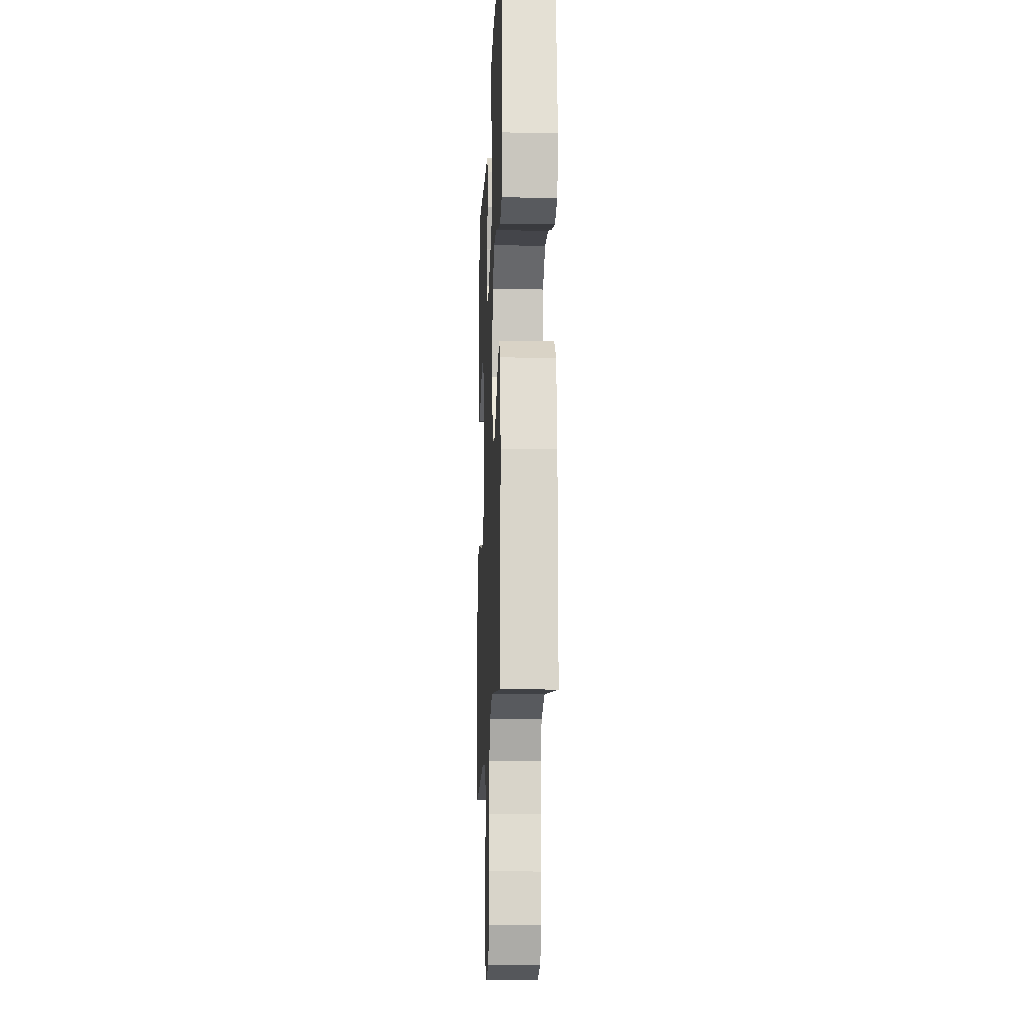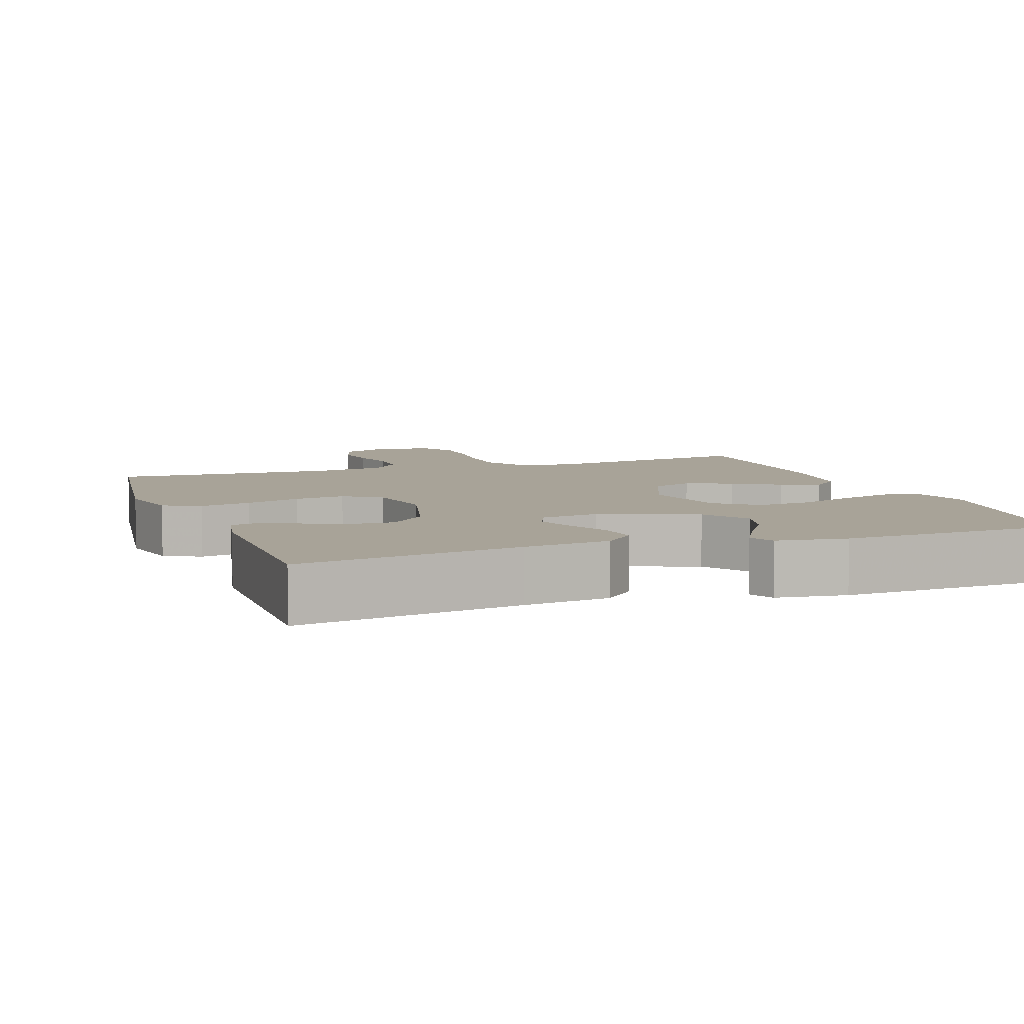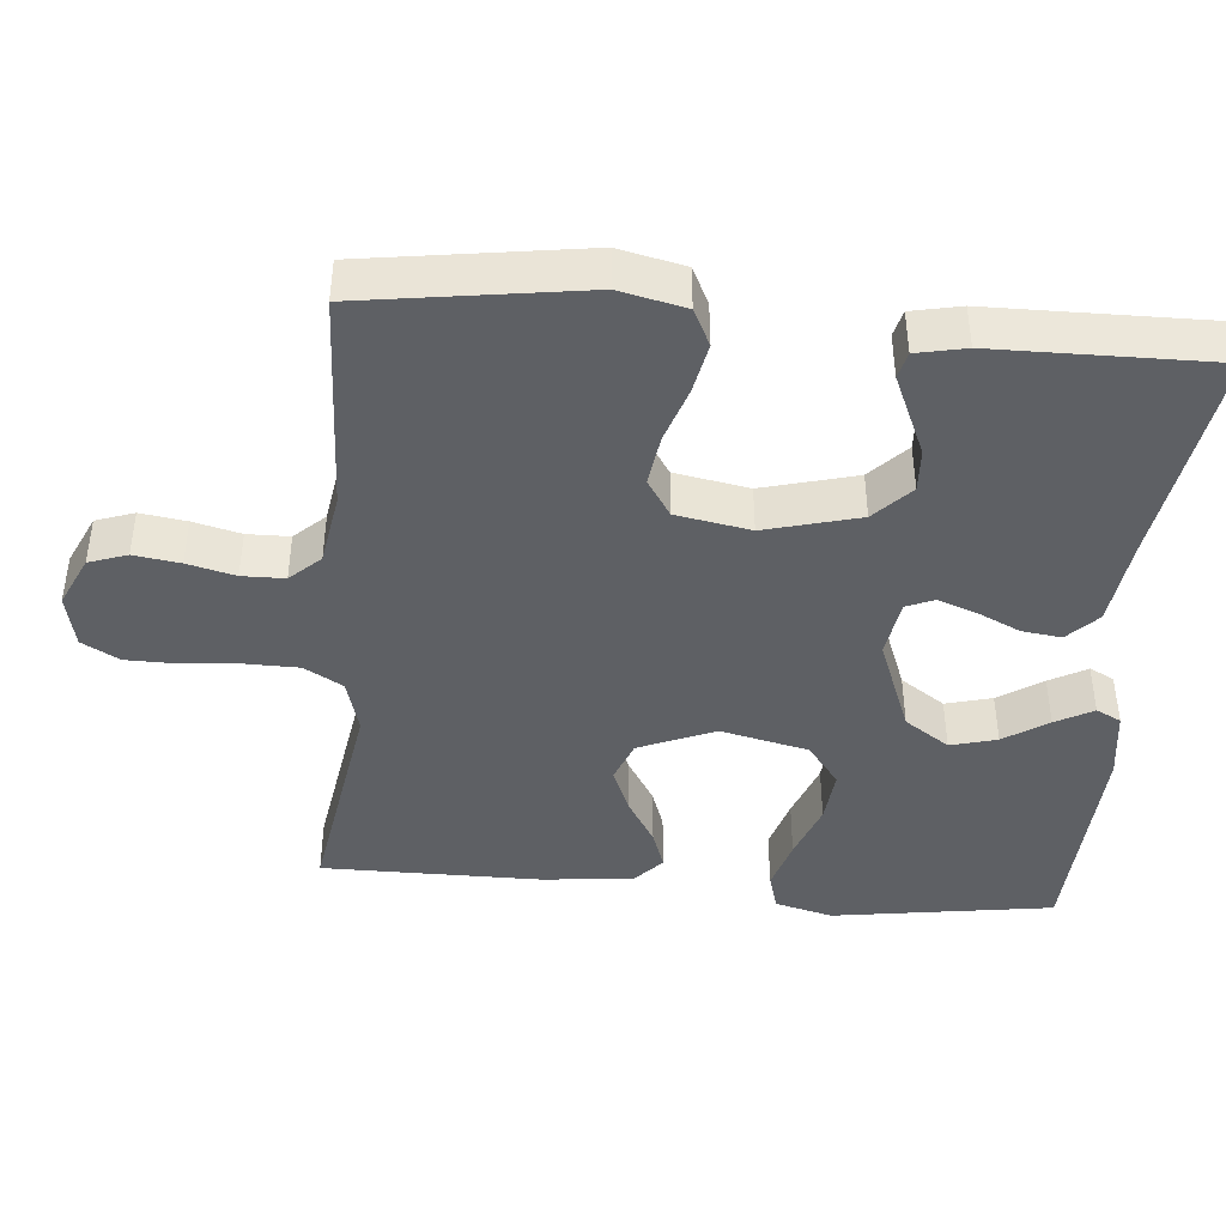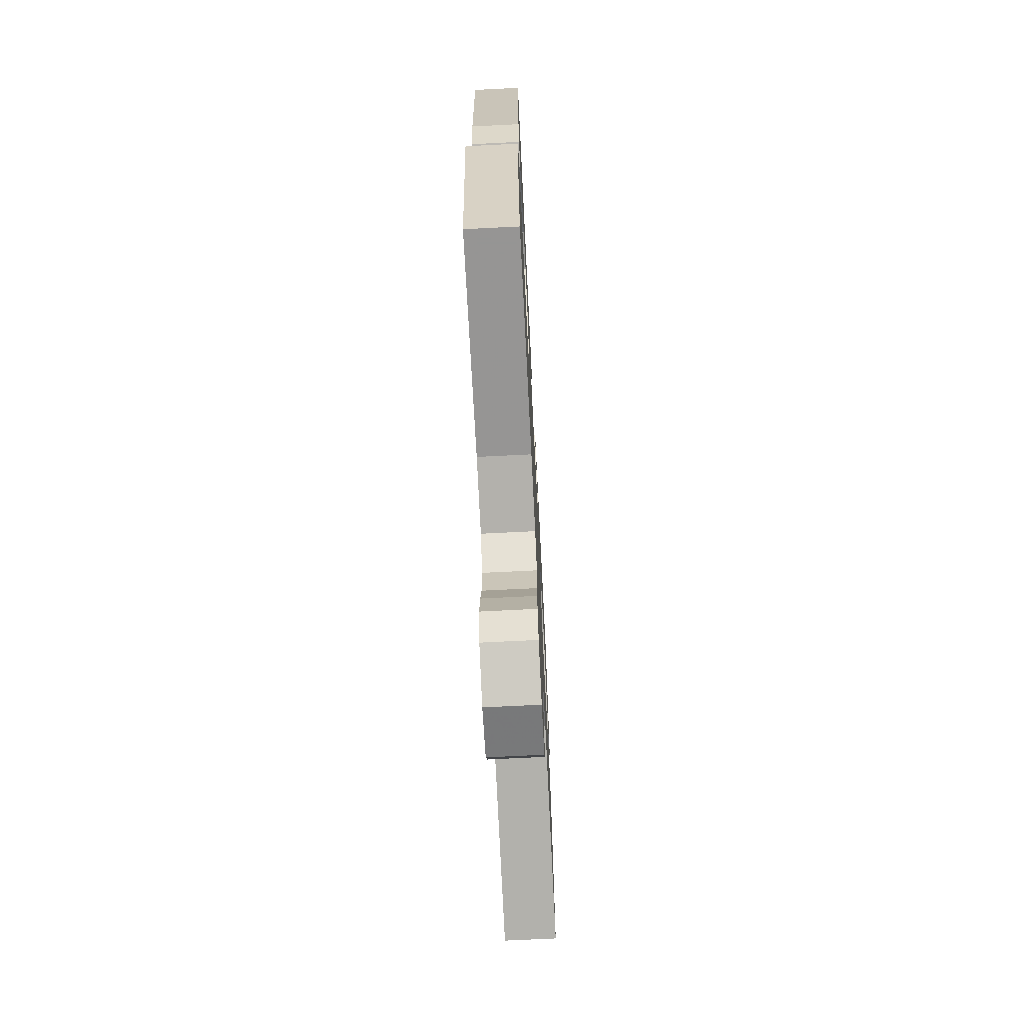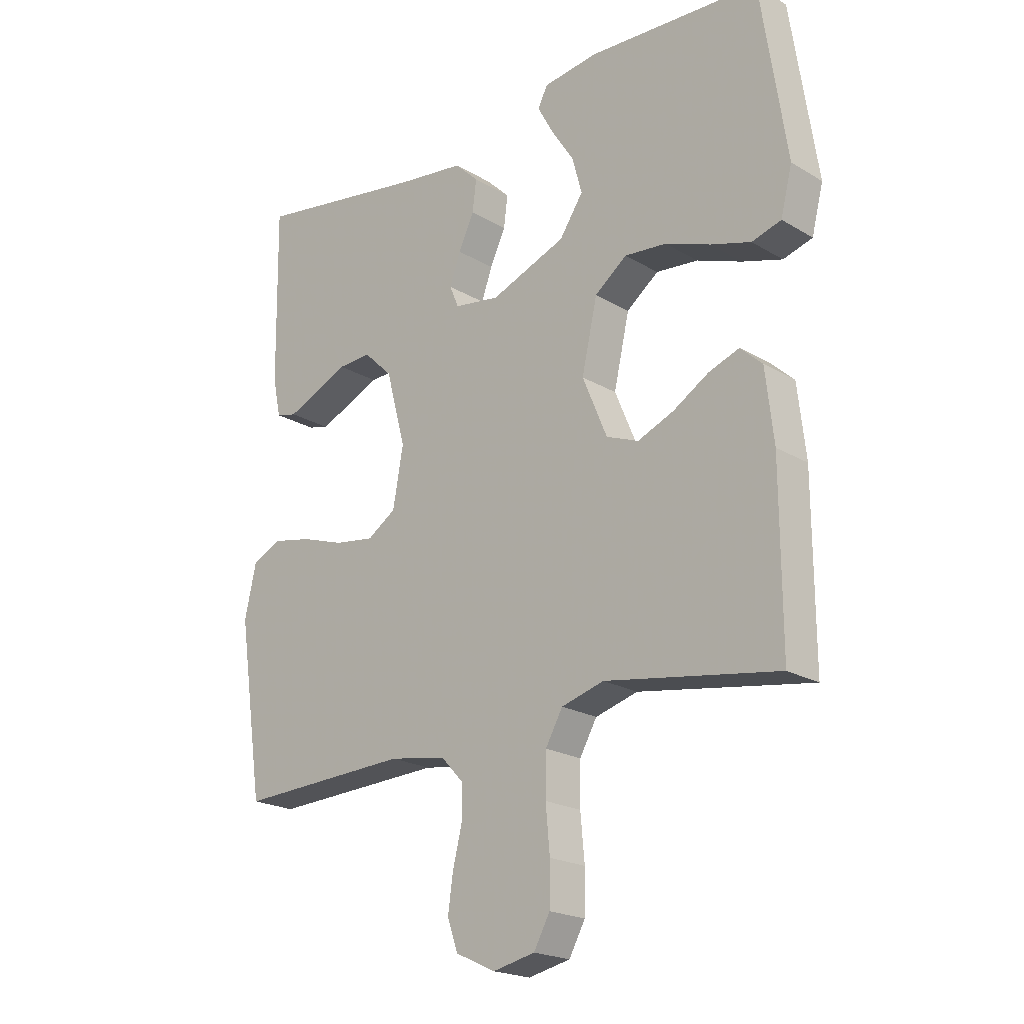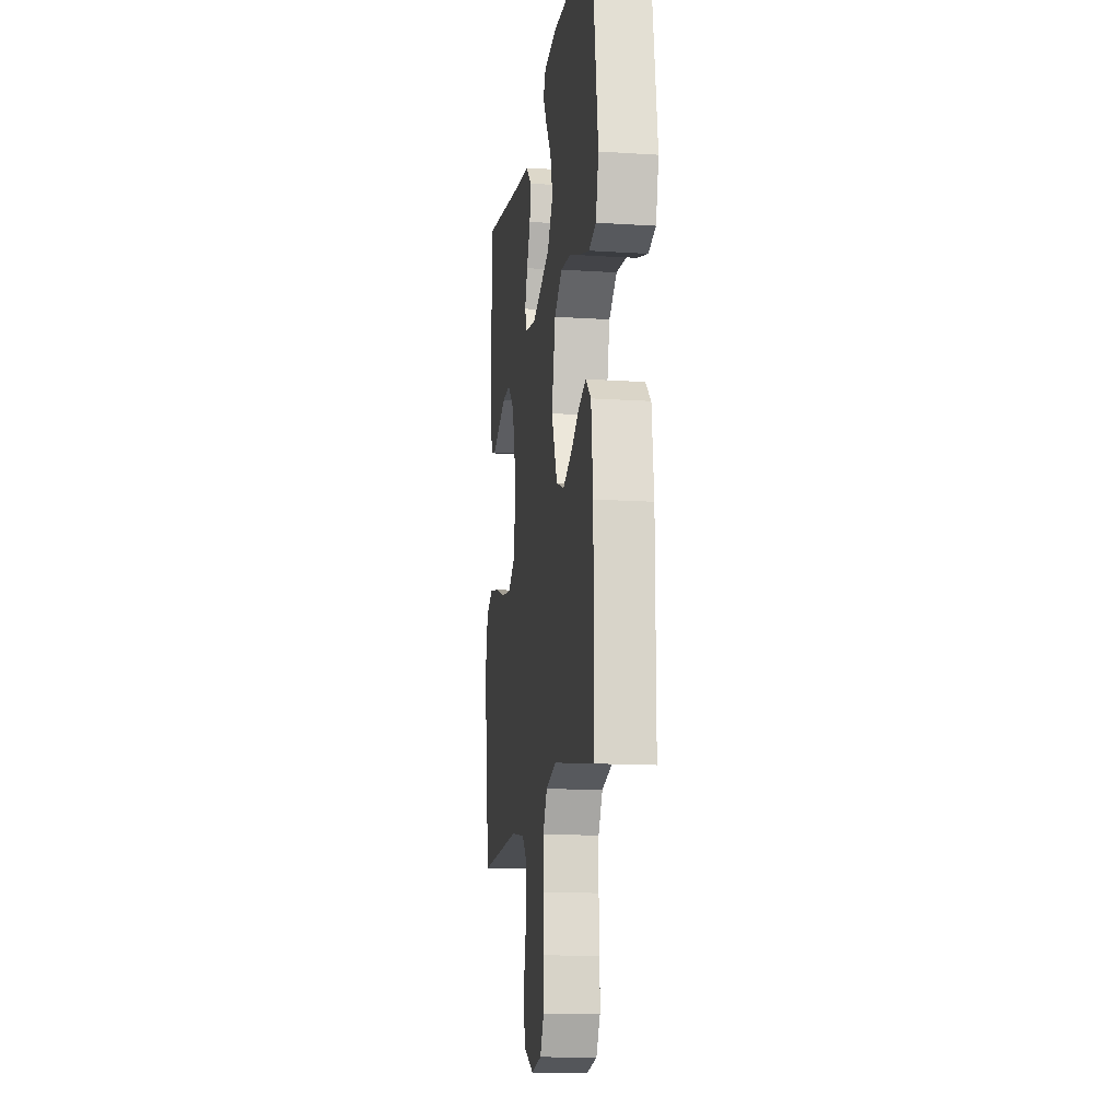
<metadata>
{"format":"obj","ext":"obj","renderer":"f3d","projection":"perspective","resolution":1024,"background":"white","views":[{"elev":-14.7,"azim":87.6,"up":"+Z"},{"elev":6.9,"azim":-19.7,"up":"+Y"},{"elev":-42.8,"azim":-95.1,"up":"+Y"},{"elev":-69.9,"azim":-87.1,"up":"+Z"},{"elev":-20.8,"azim":43.1,"up":"+Z"},{"elev":-13.6,"azim":81.7,"up":"+Z"}]}
</metadata>
<code>
v 0.5 0.07 -0.5
v 0.2 0.07 -0.452
v 0.126 0.07 -0.473
v 0.096 0.07 -0.526
v 0.095 0.07 -0.598
v 0.102 0.07 -0.676
v 0.101 0.07 -0.747
v 0.073 0.07 -0.798
v 0 0.07 -0.814
v -0.069 0.07 -0.782
v -0.087 0.07 -0.73
v -0.078 0.07 -0.667
v -0.062 0.07 -0.602
v -0.063 0.07 -0.544
v -0.101 0.07 -0.503
v -0.2 0.07 -0.487
v -0.5 0.07 -0.5
v -0.544 0.07 -0.2
v -0.524 0.07 -0.11
v -0.474 0.07 -0.085
v -0.405 0.07 -0.099
v -0.33 0.07 -0.124
v -0.261 0.07 -0.134
v -0.211 0.07 -0.101
v -0.193 0.07 0
v -0.227 0.07 0.128
v -0.277 0.07 0.176
v -0.335 0.07 0.173
v -0.394 0.07 0.147
v -0.446 0.07 0.124
v -0.482 0.07 0.133
v -0.496 0.07 0.2
v -0.5 0.07 0.5
v -0.2 0.07 0.452
v -0.083 0.07 0.437
v -0.042 0.07 0.397
v -0.049 0.07 0.343
v -0.076 0.07 0.285
v -0.095 0.07 0.232
v -0.079 0.07 0.194
v 0 0.07 0.182
v 0.131 0.07 0.233
v 0.172 0.07 0.294
v 0.155 0.07 0.357
v 0.116 0.07 0.417
v 0.088 0.07 0.468
v 0.105 0.07 0.502
v 0.2 0.07 0.515
v 0.5 0.07 0.5
v 0.545 0.07 0.2
v 0.525 0.07 0.121
v 0.474 0.07 0.106
v 0.404 0.07 0.127
v 0.326 0.07 0.156
v 0.253 0.07 0.163
v 0.197 0.07 0.12
v 0.17 0.07 0
v 0.213 0.07 -0.103
v 0.269 0.07 -0.125
v 0.332 0.07 -0.099
v 0.394 0.07 -0.061
v 0.447 0.07 -0.042
v 0.485 0.07 -0.077
v 0.499 0.07 -0.2
v 0.5 0 -0.5
v 0.2 0 -0.452
v 0.126 0 -0.473
v 0.096 0 -0.526
v 0.095 0 -0.598
v 0.102 0 -0.676
v 0.101 0 -0.747
v 0.073 0 -0.798
v 0 0 -0.814
v -0.069 0 -0.782
v -0.087 0 -0.73
v -0.078 0 -0.667
v -0.062 0 -0.602
v -0.063 0 -0.544
v -0.101 0 -0.503
v -0.2 0 -0.487
v -0.5 0 -0.5
v -0.544 0 -0.2
v -0.524 0 -0.11
v -0.474 0 -0.085
v -0.405 0 -0.099
v -0.33 0 -0.124
v -0.261 0 -0.134
v -0.211 0 -0.101
v -0.193 0 0
v -0.227 0 0.128
v -0.277 0 0.176
v -0.335 0 0.173
v -0.394 0 0.147
v -0.446 0 0.124
v -0.482 0 0.133
v -0.496 0 0.2
v -0.5 0 0.5
v -0.2 0 0.452
v -0.083 0 0.437
v -0.042 0 0.397
v -0.049 0 0.343
v -0.076 0 0.285
v -0.095 0 0.232
v -0.079 0 0.194
v 0 0 0.182
v 0.131 0 0.233
v 0.172 0 0.294
v 0.155 0 0.357
v 0.116 0 0.417
v 0.088 0 0.468
v 0.105 0 0.502
v 0.2 0 0.515
v 0.5 0 0.5
v 0.545 0 0.2
v 0.525 0 0.121
v 0.474 0 0.106
v 0.404 0 0.127
v 0.326 0 0.156
v 0.253 0 0.163
v 0.197 0 0.12
v 0.17 0 0
v 0.213 0 -0.103
v 0.269 0 -0.125
v 0.332 0 -0.099
v 0.394 0 -0.061
v 0.447 0 -0.042
v 0.485 0 -0.077
v 0.499 0 -0.2
f 63 64 1 2
f 60 61 62 63
f 59 60 63 2
f 58 59 2 3
f 57 58 3 4
f 51 52 53 54
f 49 50 51 54
f 49 54 55
f 48 49 55 56
f 44 45 46 47
f 44 47 48
f 43 44 48
f 35 36 37 38
f 34 35 38 39
f 33 34 39 40
f 29 30 31 32
f 28 29 32 33
f 27 28 33 40
f 19 20 21 22
f 19 22 23
f 16 17 18 19
f 15 16 19 23
f 14 15 23 24
f 10 11 12 13
f 8 9 10 13
f 8 13 14
f 5 6 7 8
f 4 5 8 14
f 57 4 14 24
f 43 48 56 57
f 42 43 57
f 41 42 57 24
f 26 27 40 41
f 25 26 41
f 24 25 41
f 66 65 128 127
f 127 126 125 124
f 66 127 124 123
f 67 66 123 122
f 68 67 122 121
f 118 117 116 115
f 118 115 114 113
f 119 118 113
f 120 119 113 112
f 111 110 109 108
f 112 111 108
f 112 108 107
f 102 101 100 99
f 103 102 99 98
f 104 103 98 97
f 96 95 94 93
f 97 96 93 92
f 104 97 92 91
f 86 85 84 83
f 87 86 83
f 83 82 81 80
f 87 83 80 79
f 88 87 79 78
f 77 76 75 74
f 77 74 73 72
f 78 77 72
f 72 71 70 69
f 78 72 69 68
f 88 78 68 121
f 121 120 112 107
f 121 107 106
f 88 121 106 105
f 105 104 91 90
f 105 90 89
f 105 89 88
f 1 65 66 2
f 2 66 67 3
f 3 67 68 4
f 4 68 69 5
f 5 69 70 6
f 6 70 71 7
f 7 71 72 8
f 8 72 73 9
f 9 73 74 10
f 10 74 75 11
f 11 75 76 12
f 12 76 77 13
f 13 77 78 14
f 14 78 79 15
f 15 79 80 16
f 16 80 81 17
f 17 81 82 18
f 18 82 83 19
f 19 83 84 20
f 20 84 85 21
f 21 85 86 22
f 22 86 87 23
f 23 87 88 24
f 24 88 89 25
f 25 89 90 26
f 26 90 91 27
f 27 91 92 28
f 28 92 93 29
f 29 93 94 30
f 30 94 95 31
f 31 95 96 32
f 32 96 97 33
f 33 97 98 34
f 34 98 99 35
f 35 99 100 36
f 36 100 101 37
f 37 101 102 38
f 38 102 103 39
f 39 103 104 40
f 40 104 105 41
f 41 105 106 42
f 42 106 107 43
f 43 107 108 44
f 44 108 109 45
f 45 109 110 46
f 46 110 111 47
f 47 111 112 48
f 48 112 113 49
f 49 113 114 50
f 50 114 115 51
f 51 115 116 52
f 52 116 117 53
f 53 117 118 54
f 54 118 119 55
f 55 119 120 56
f 56 120 121 57
f 57 121 122 58
f 58 122 123 59
f 59 123 124 60
f 60 124 125 61
f 61 125 126 62
f 62 126 127 63
f 63 127 128 64
f 64 128 65 1

</code>
